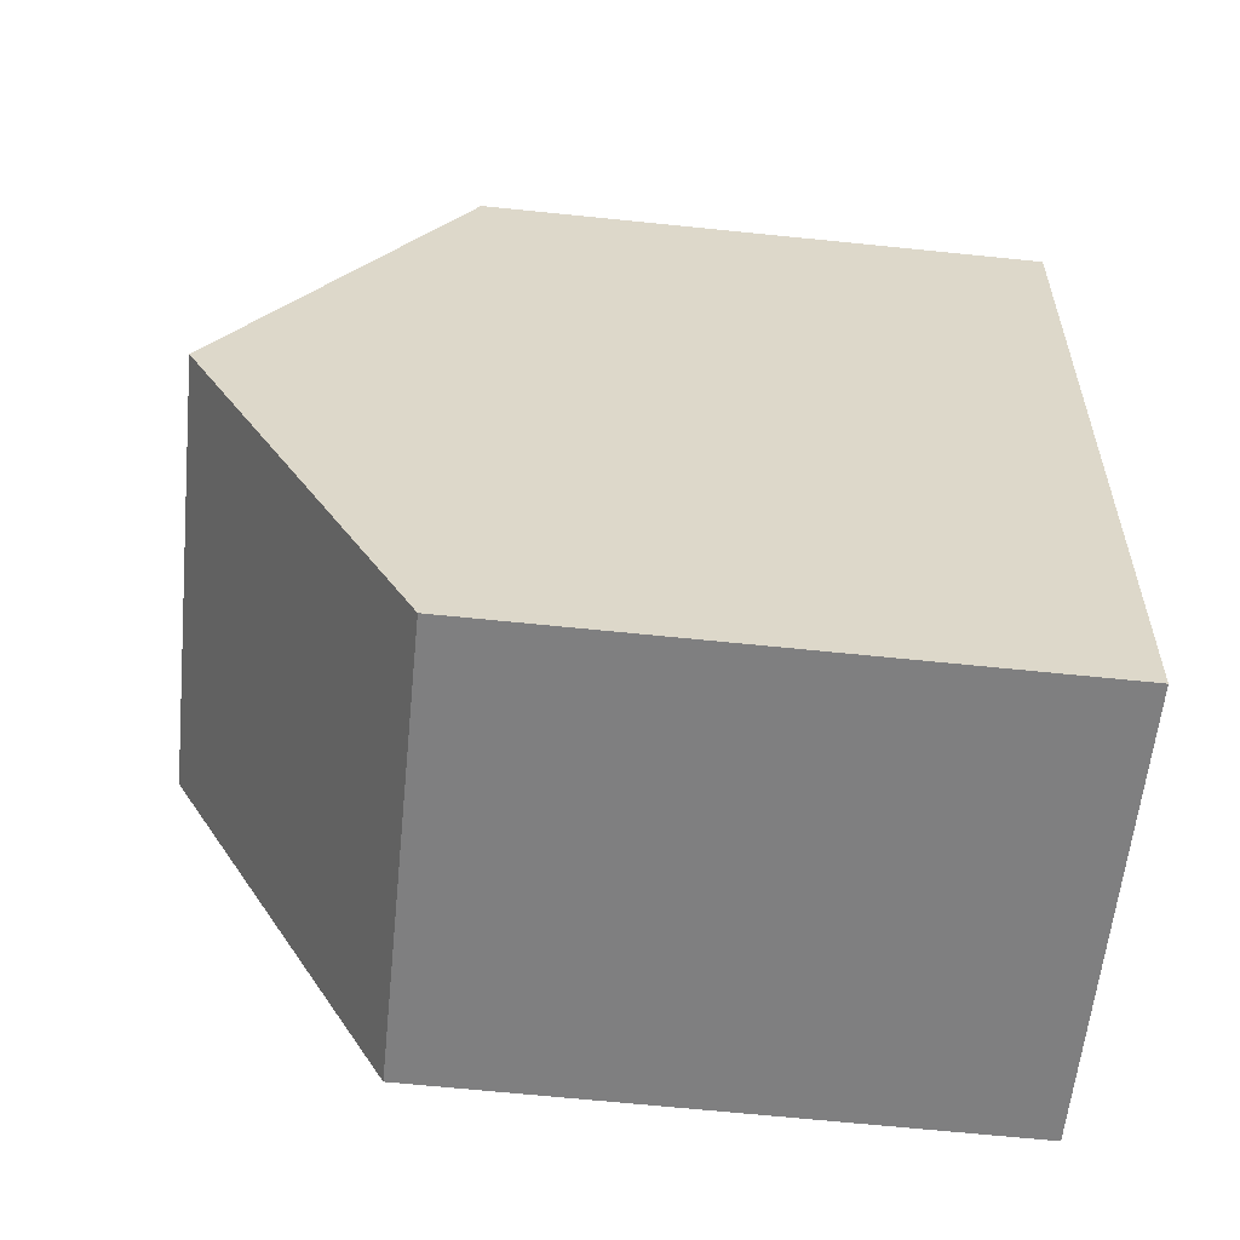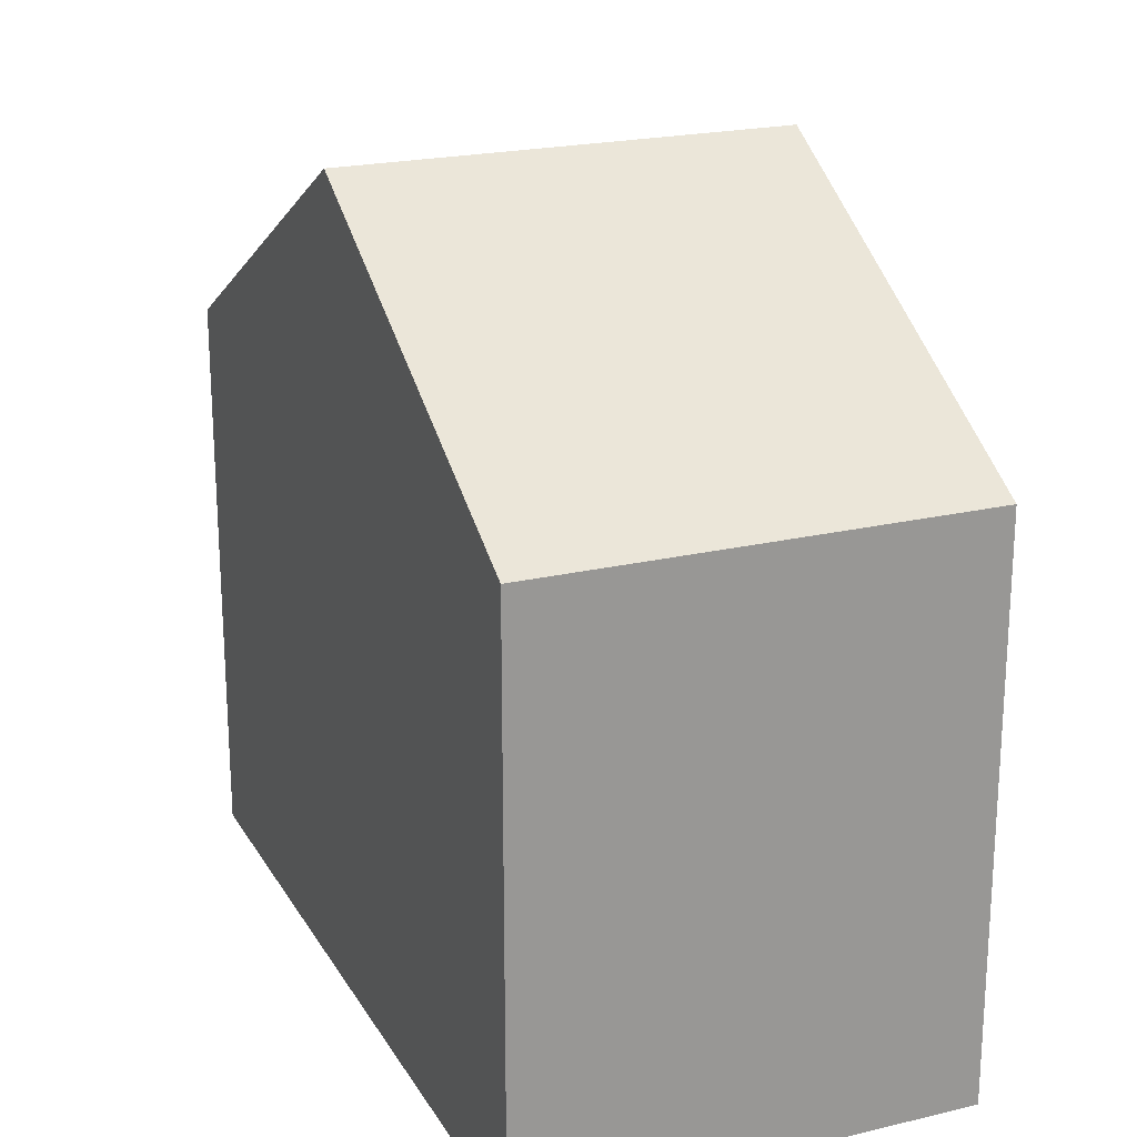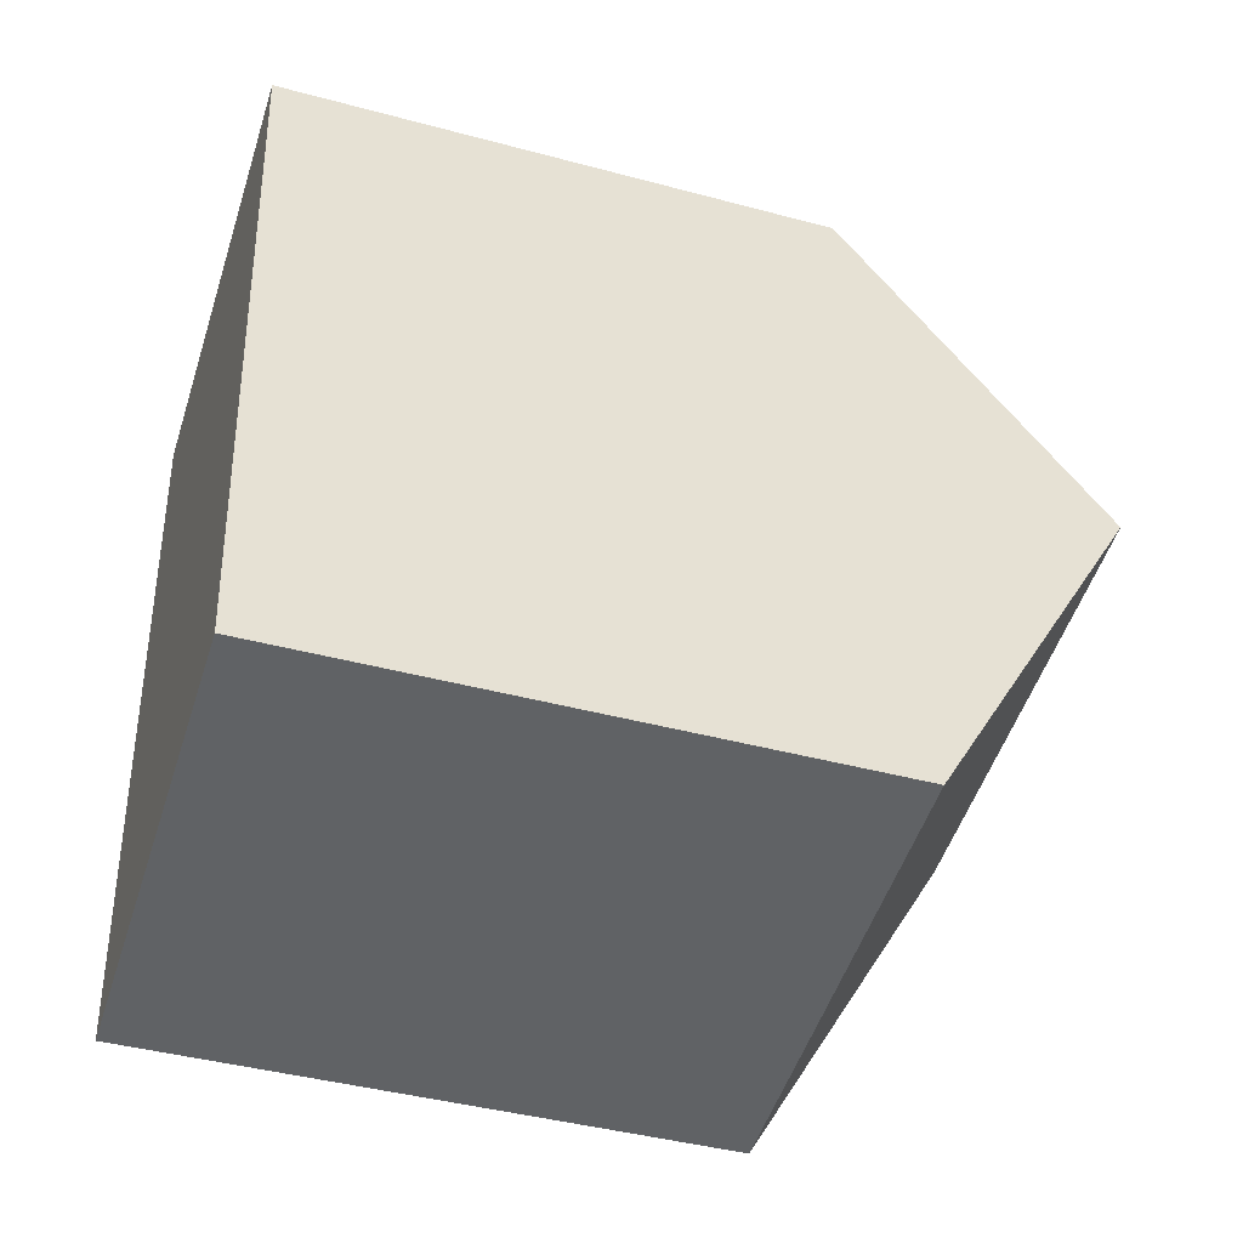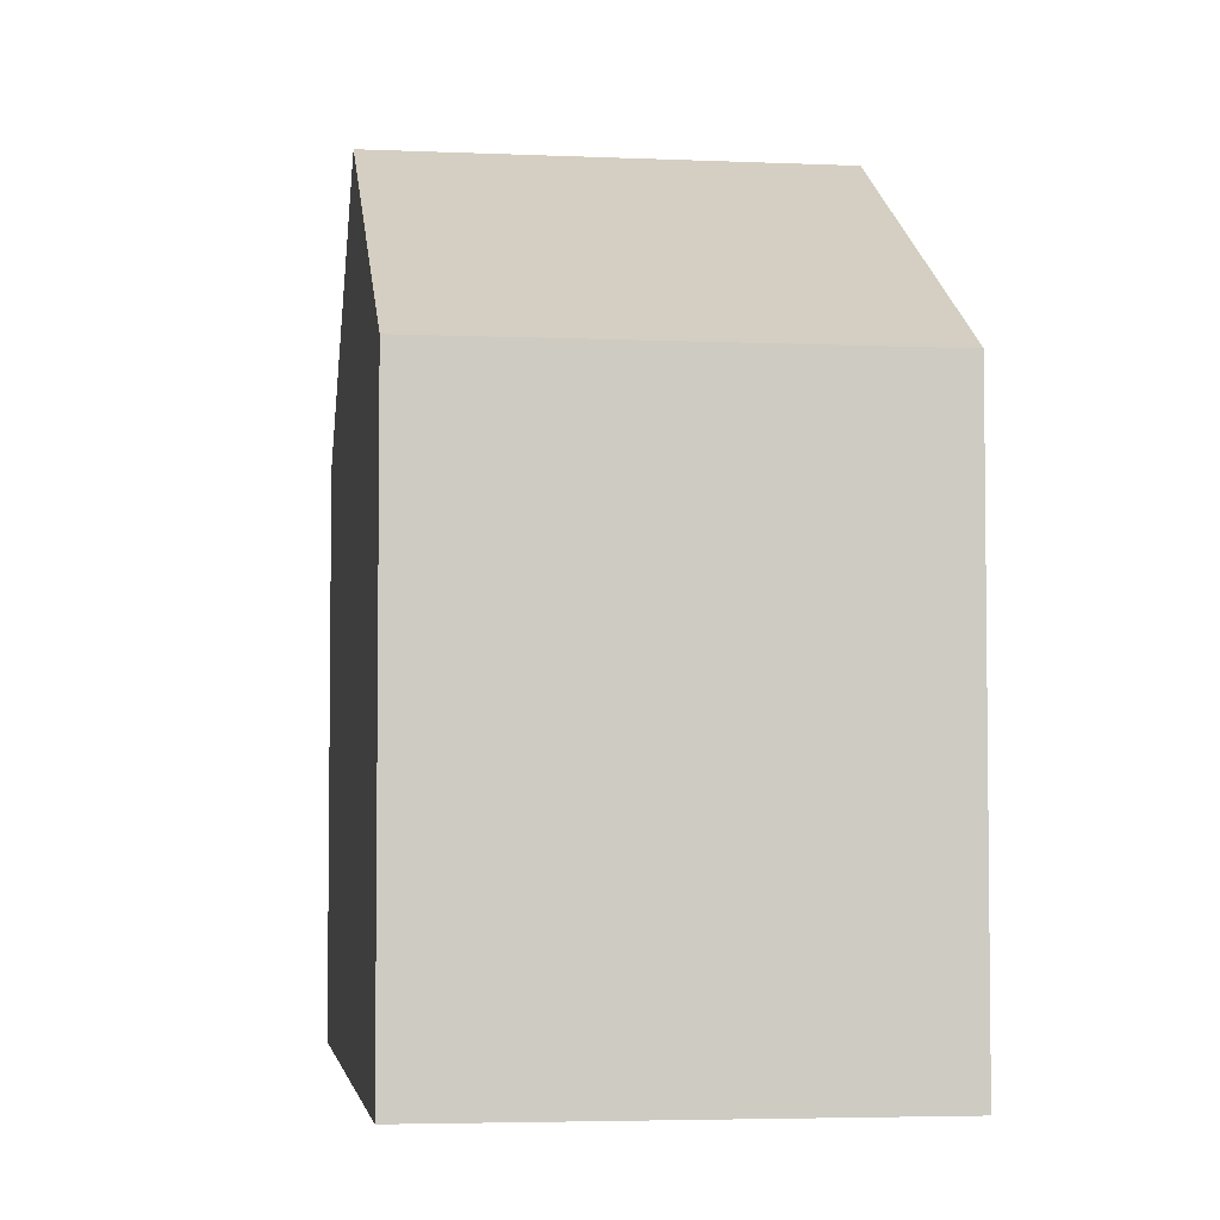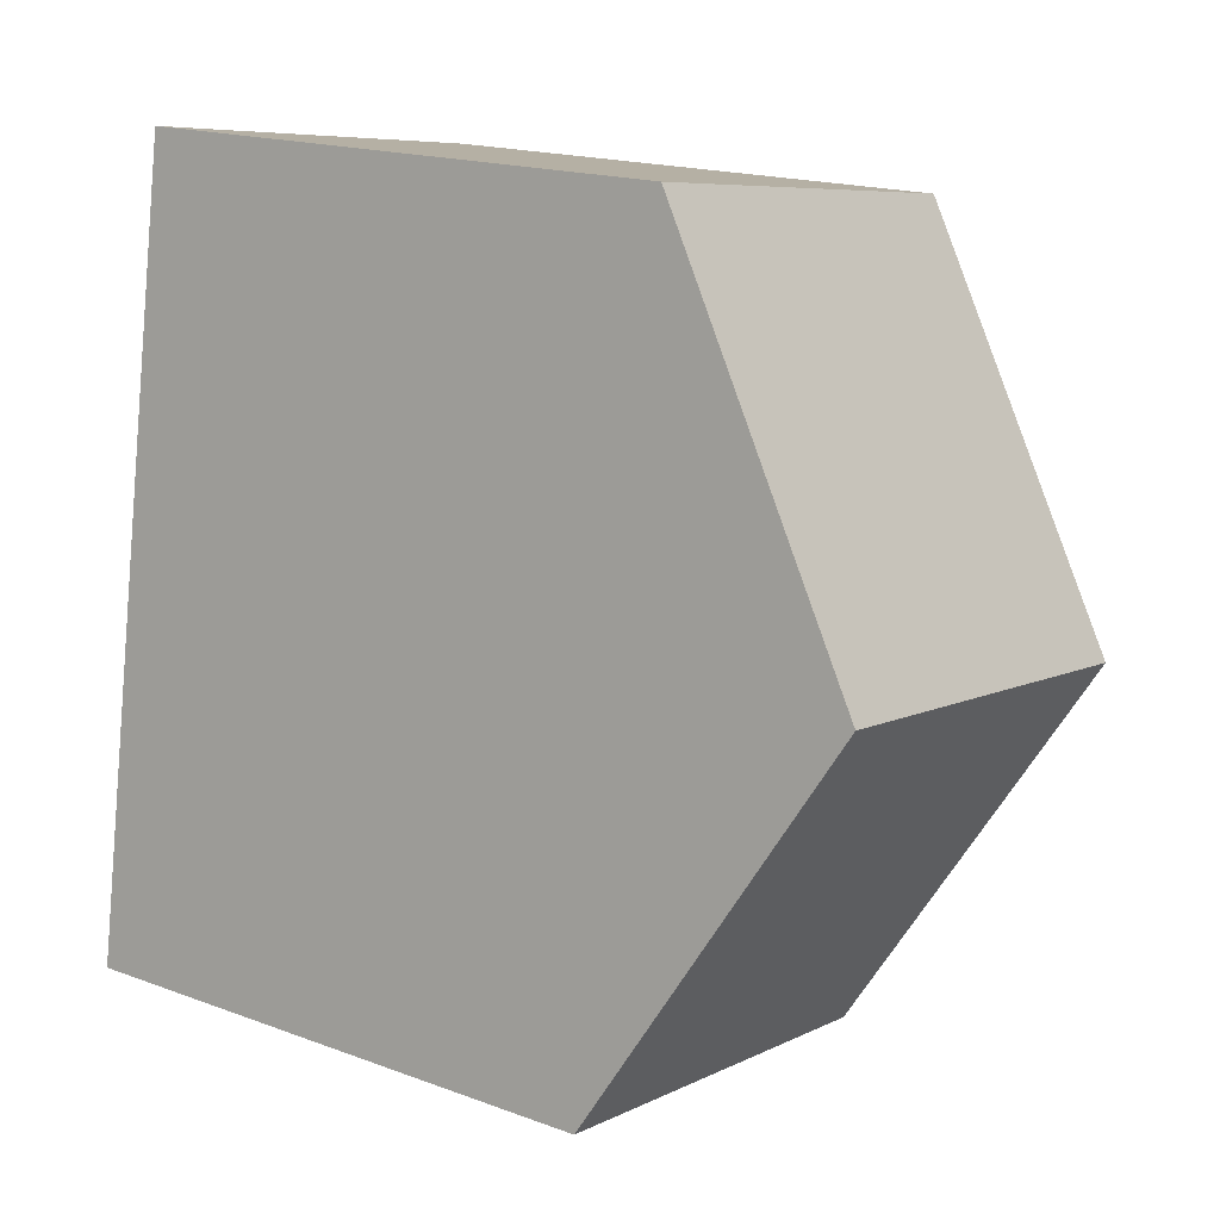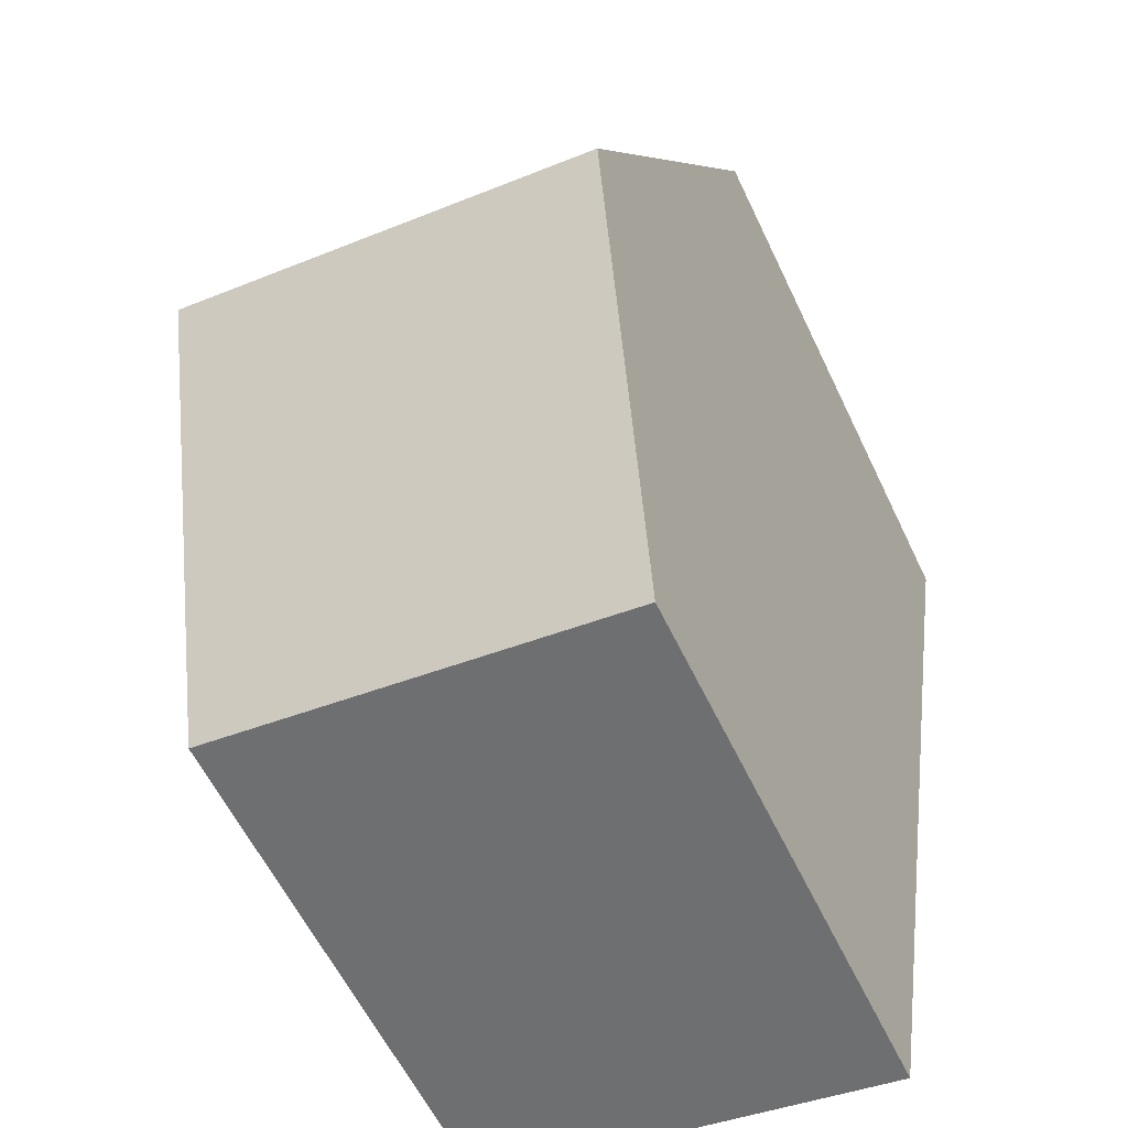
<metadata>
{"format":"obj","ext":"obj","renderer":"f3d","projection":"perspective","resolution":1024,"background":"white","views":[{"elev":-68.3,"azim":-95.8,"up":"+Z"},{"elev":21.4,"azim":-31.4,"up":"+Y"},{"elev":-42.2,"azim":72.1,"up":"+Z"},{"elev":-4.3,"azim":163.4,"up":"+Y"},{"elev":17.7,"azim":126.0,"up":"+Z"},{"elev":-59.3,"azim":-154.6,"up":"+Z"}]}
</metadata>
<code>
v  1.573 7.331 -10.35
v  6.544 10.31 -4.315
v  7.334 7.331 -9.49
v  0.787 10.31 -5.175
v  5.754 7.331 0.86
v  0 7.332 4.49e-16
v  0 0 0
v  0.787 3.169e-16 -5.175
v  1.573 6.338e-16 -10.35
v  5.754 -5.266e-17 0.86
v  6.544 2.642e-16 -4.315
v  7.334 5.811e-16 -9.49
g defaultobject
f 1 2 3
f 2 1 4
f 4 5 2
f 5 4 6
f 1 6 4
f 6 1 7
f 7 1 8
f 8 1 9
f 7 5 6
f 5 7 10
f 10 2 5
f 2 10 3
f 3 10 11
f 3 11 12
f 12 1 3
f 1 12 9
f 8 10 7
f 10 8 9
f 10 9 11
f 11 9 12

</code>
